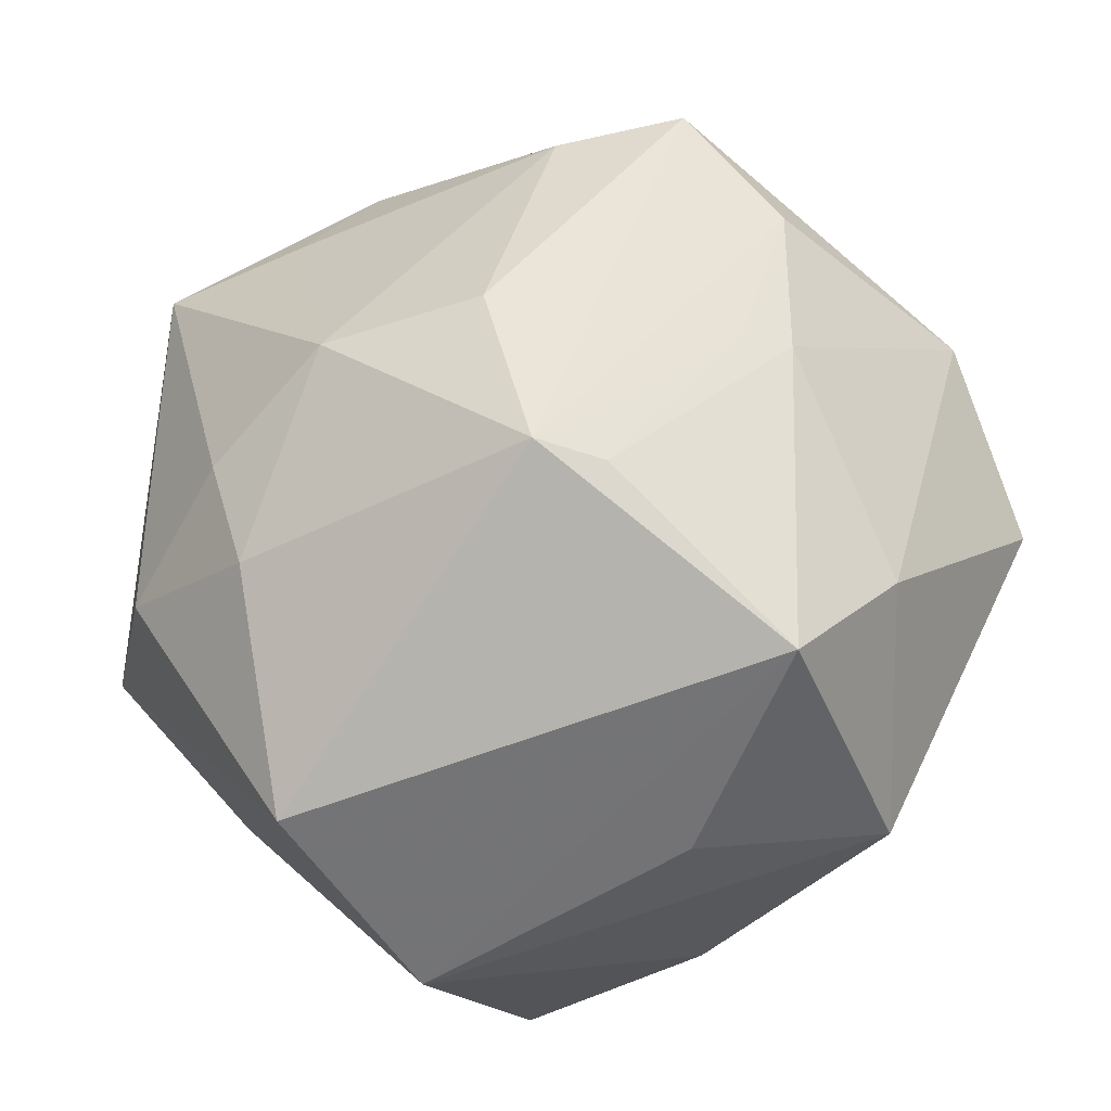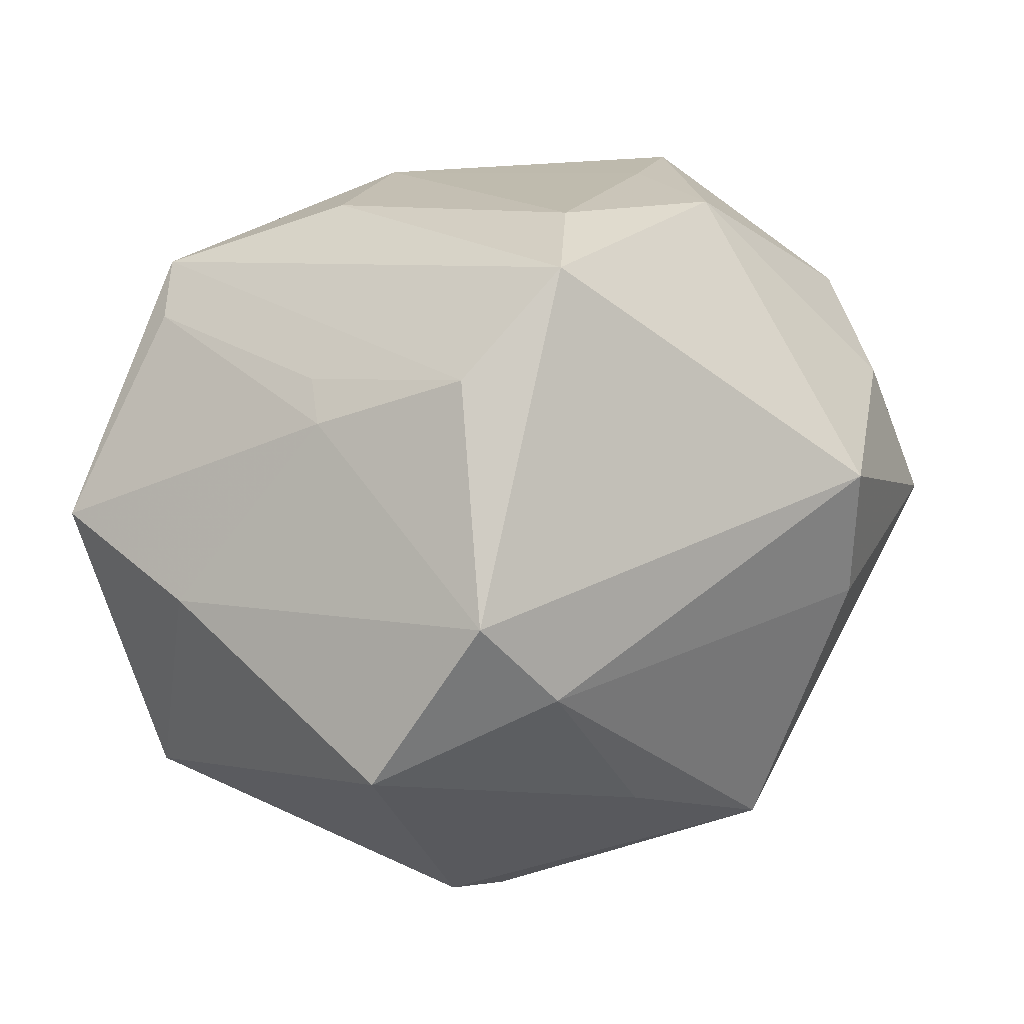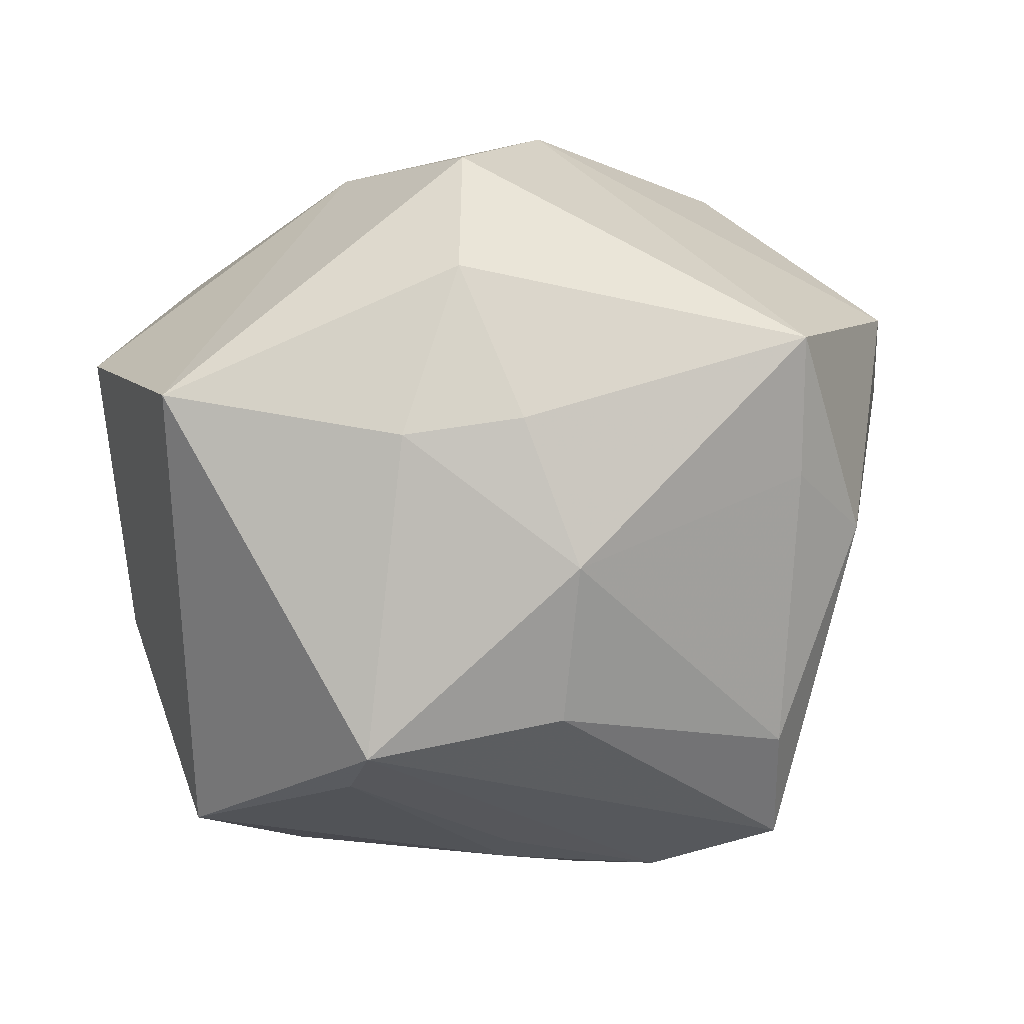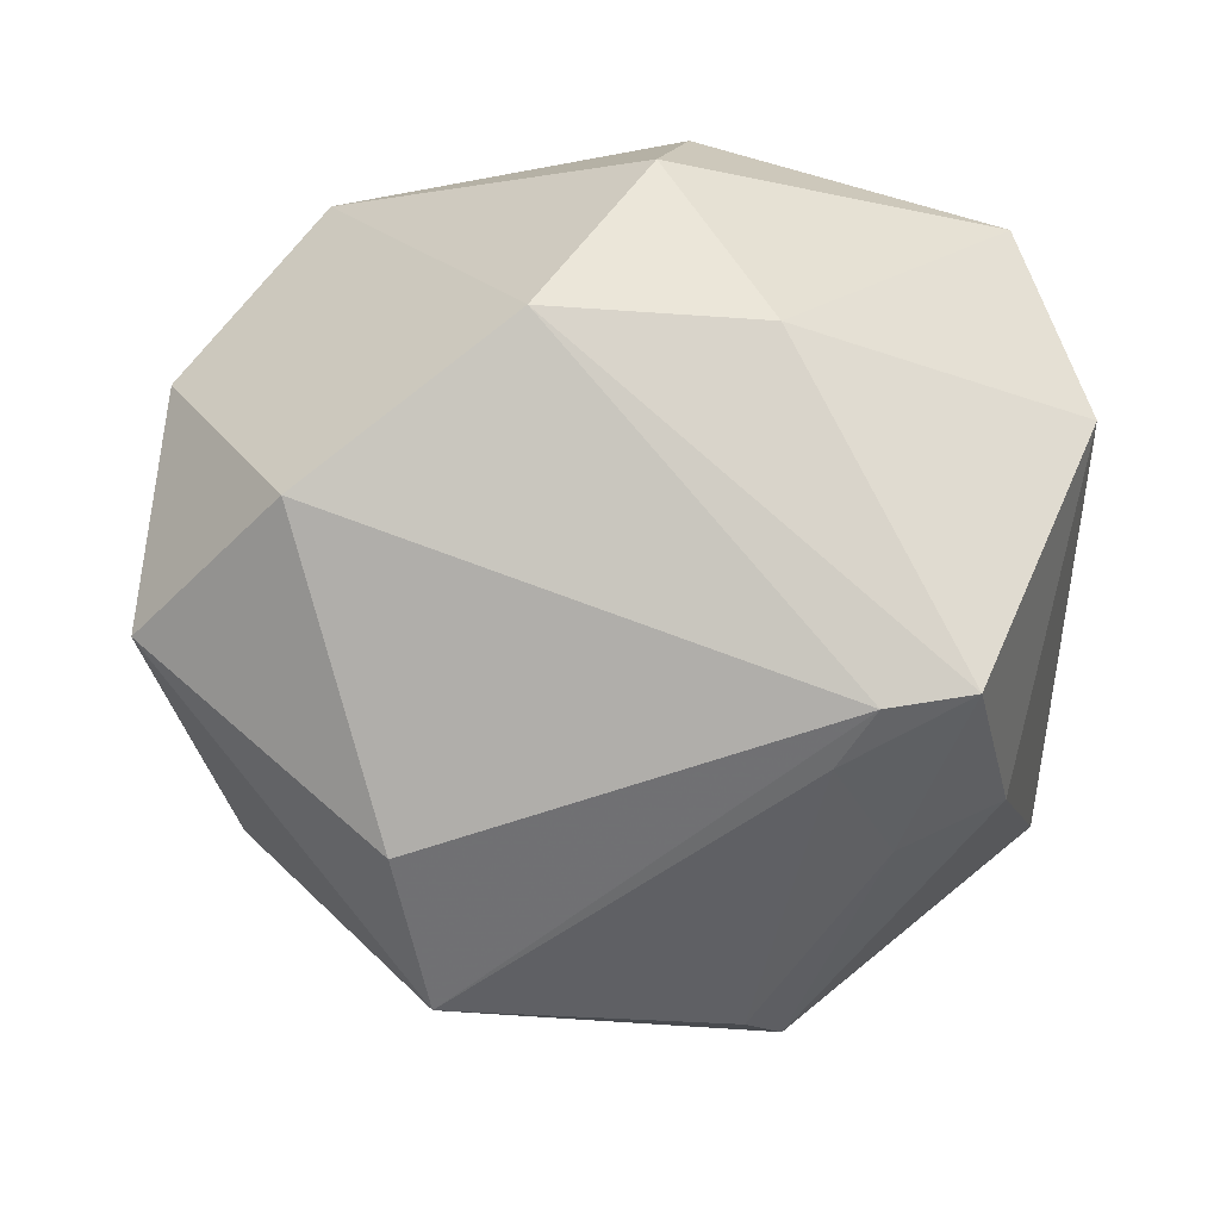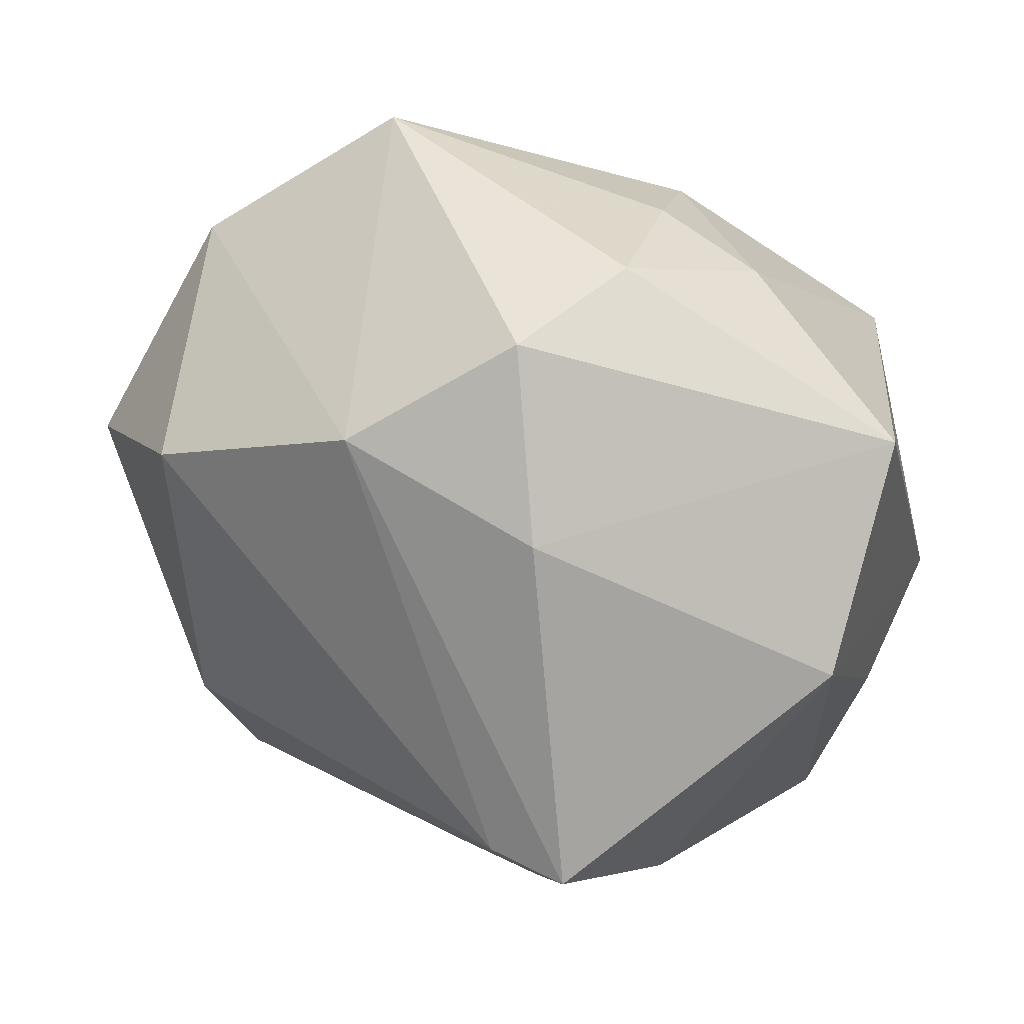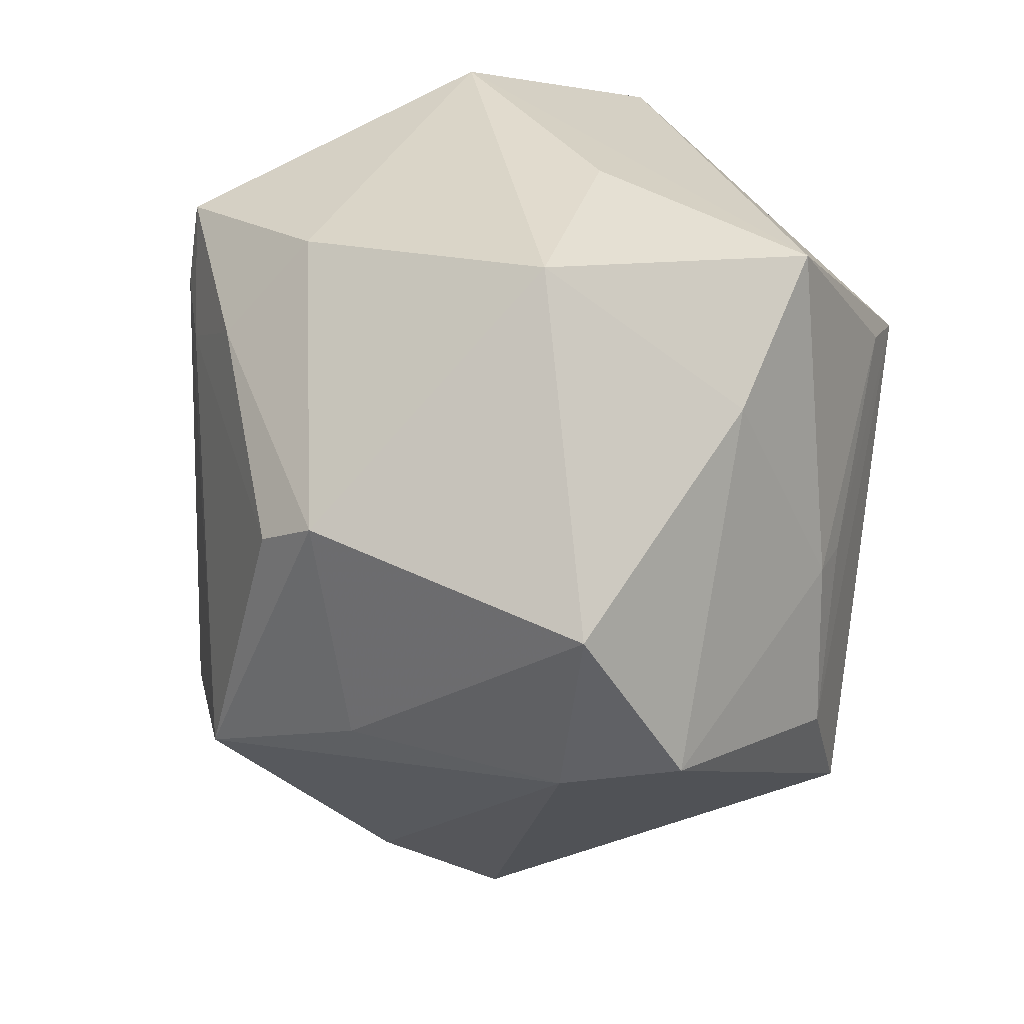
<metadata>
{"format":"obj","ext":"obj","renderer":"f3d","projection":"perspective","resolution":1024,"background":"white","views":[{"elev":42.7,"azim":-102.4,"up":"+Z"},{"elev":-52.9,"azim":18.8,"up":"+Y"},{"elev":42.7,"azim":-16.0,"up":"+Y"},{"elev":23.9,"azim":175.7,"up":"+Y"},{"elev":61.1,"azim":-150.7,"up":"+Y"},{"elev":-59.6,"azim":-98.8,"up":"+Y"}]}
</metadata>
<code>
v -0.04562 -0.01572 0.02653
v -0.02723 0.00791 0.04383
v 0.02414 -0.03087 -0.03581
v 0.03054 0.02398 0.02808
v -8.418e-05 0.02557 0.03771
v -0.02279 -0.01137 -0.04076
v 0.02817 -0.01096 -0.03934
v -0.001277 0.05189 -0.007919
v -0.003204 0.03866 0.02521
v -0.03588 -0.01027 -0.03239
v -0.04199 0.03826 0.009487
v -0.01701 0.03776 0.0233
v -0.01562 0.0004824 -0.04522
v -0.01233 0.03961 -0.02393
v 0.02466 -0.00597 0.04233
v 0.04951 -0.01974 0.003386
v 0.01091 -0.04918 0.005451
v -0.01376 -0.04039 -0.02759
v 0.01293 -0.04109 -0.01941
v -0.008559 -0.02518 0.03539
v 0.00622 -0.05019 0.01908
v 0.05324 0.007891 -0.001119
v -0.009023 -0.03594 -0.03287
v -0.02957 0.00917 -0.04727
v 0.03761 0.02399 -0.02755
v -0.04507 -0.02828 -0.005118
v -0.0288 0.000413 0.04071
v 0.04398 -0.02167 -0.01189
v -0.04805 -0.004751 0.001417
v -0.03204 -0.03106 0.02024
v -0.003874 0.008213 0.04441
v 0.01279 0.04171 -0.02324
v 0.05016 0.02469 0.003776
v 0.05409 0.00544 -0.01939
v -0.008661 -0.01927 0.03795
v 0.03259 0.03922 0.021
v 0.01049 -0.02942 0.03844
v -0.04715 0.02468 -0.01458
v 0.02442 -0.02101 0.04414
v -0.006336 0.04917 0.009004
v 0.03896 0.01292 0.0275
v -0.01974 0.007758 -0.0471
v -0.0121 -0.05421 0.004334
f 2 11 1
f 1 11 38
f 18 43 26
f 39 2 37
f 25 32 33
f 37 2 35
f 42 7 3
f 25 7 42
f 42 32 25
f 24 32 42
f 1 26 30
f 26 43 30
f 19 3 17
f 17 43 19
f 19 18 3
f 43 18 19
f 10 38 24
f 26 38 10
f 10 18 26
f 11 8 14
f 14 38 11
f 24 38 14
f 14 32 24
f 8 32 14
f 29 26 1
f 1 38 29
f 29 38 26
f 3 18 23
f 21 39 37
f 21 43 17
f 17 16 21
f 21 16 39
f 21 30 43
f 31 39 15
f 2 39 31
f 27 2 1
f 27 35 2
f 36 32 8
f 36 33 32
f 24 42 13
f 13 42 3
f 3 23 13
f 17 3 28
f 28 16 17
f 6 10 24
f 18 10 6
f 6 23 18
f 24 13 6
f 6 13 23
f 20 21 37
f 30 21 20
f 1 30 20
f 37 35 20
f 20 27 1
f 35 27 20
f 15 39 41
f 33 36 41
f 39 16 41
f 41 22 33
f 16 22 41
f 40 8 11
f 40 36 8
f 2 31 5
f 5 31 15
f 3 7 34
f 34 28 3
f 34 7 25
f 16 28 34
f 34 22 16
f 25 33 34
f 33 22 34
f 15 41 4
f 4 41 36
f 4 5 15
f 36 5 4
f 36 40 9
f 9 5 36
f 12 40 11
f 12 9 40
f 11 2 12
f 2 5 12
f 5 9 12

</code>
